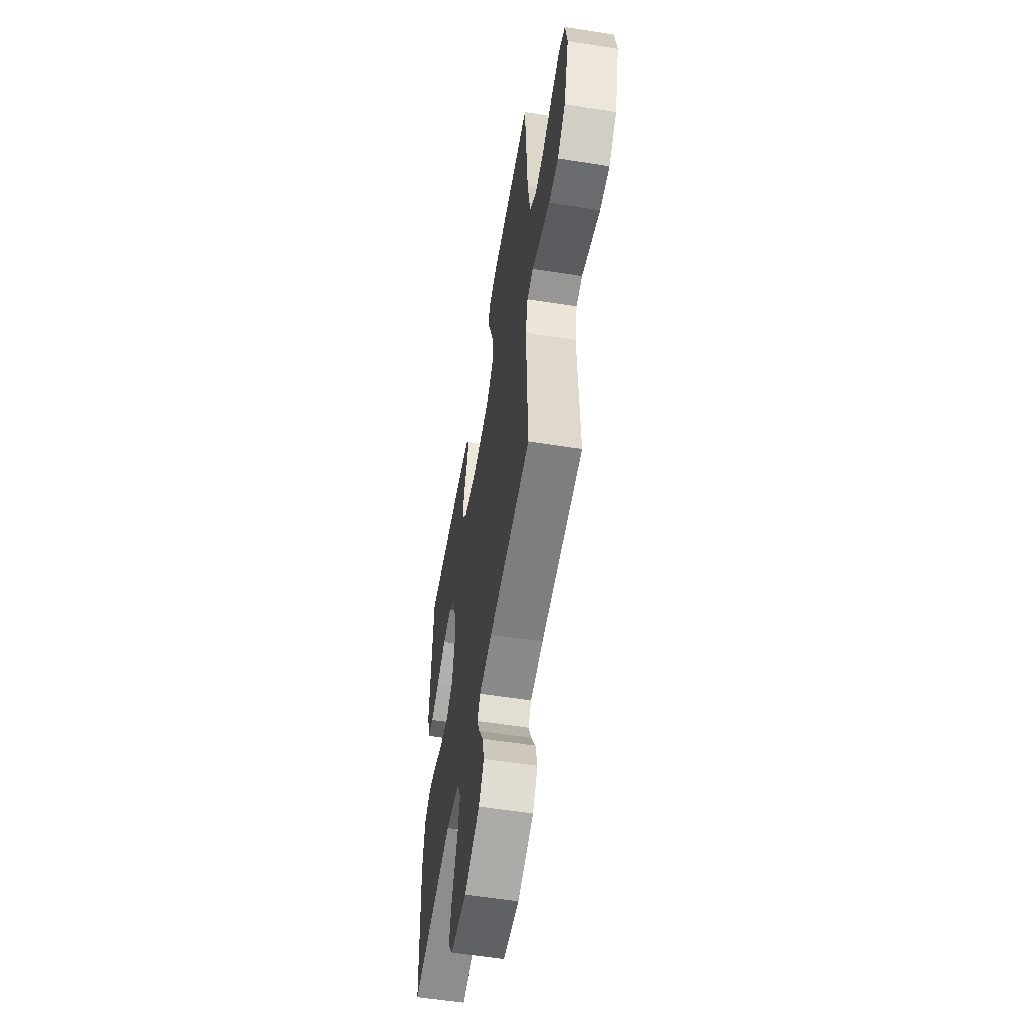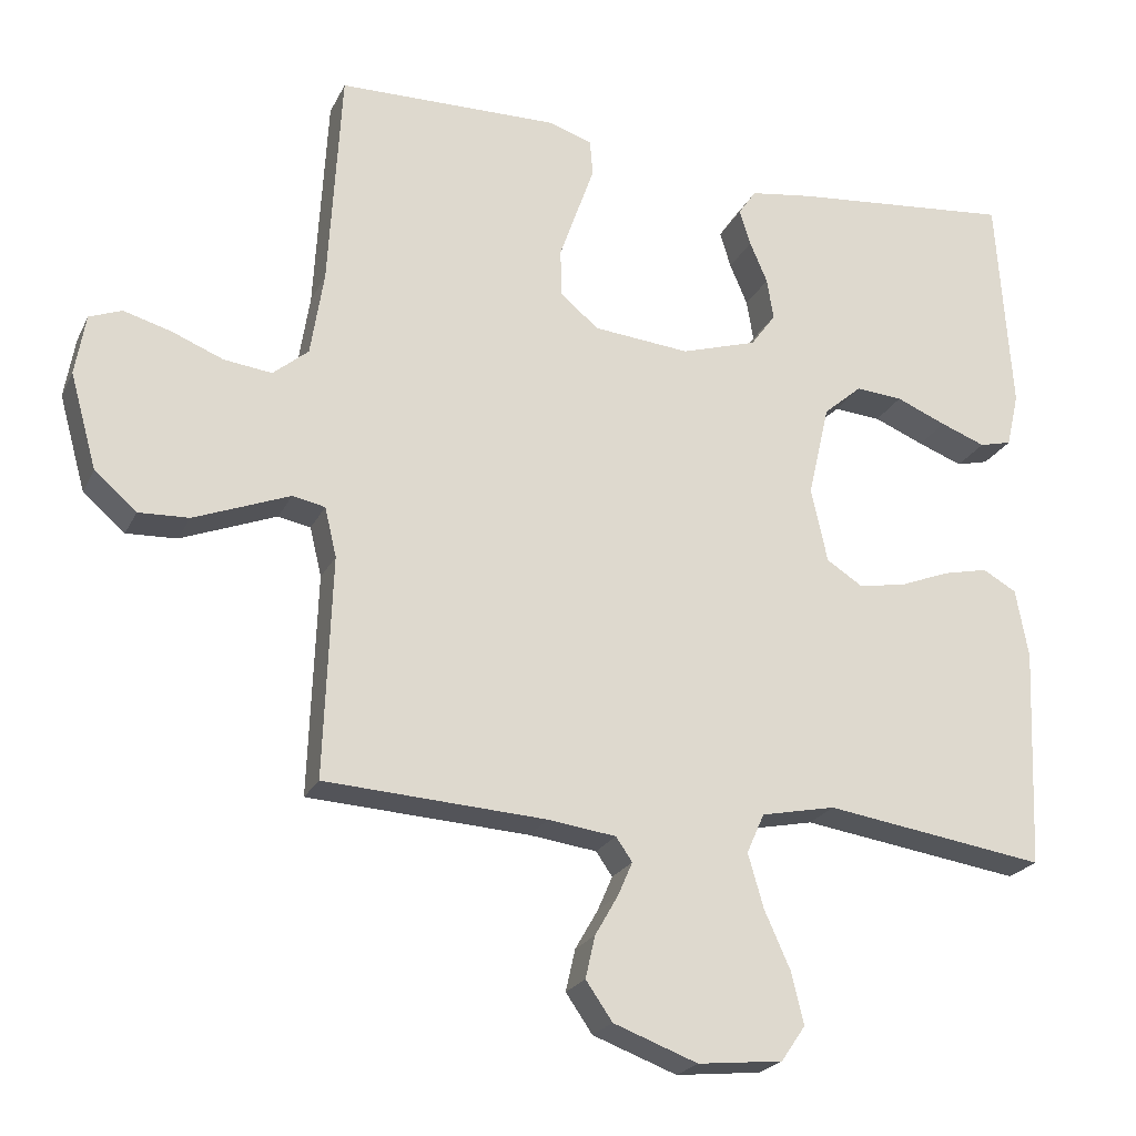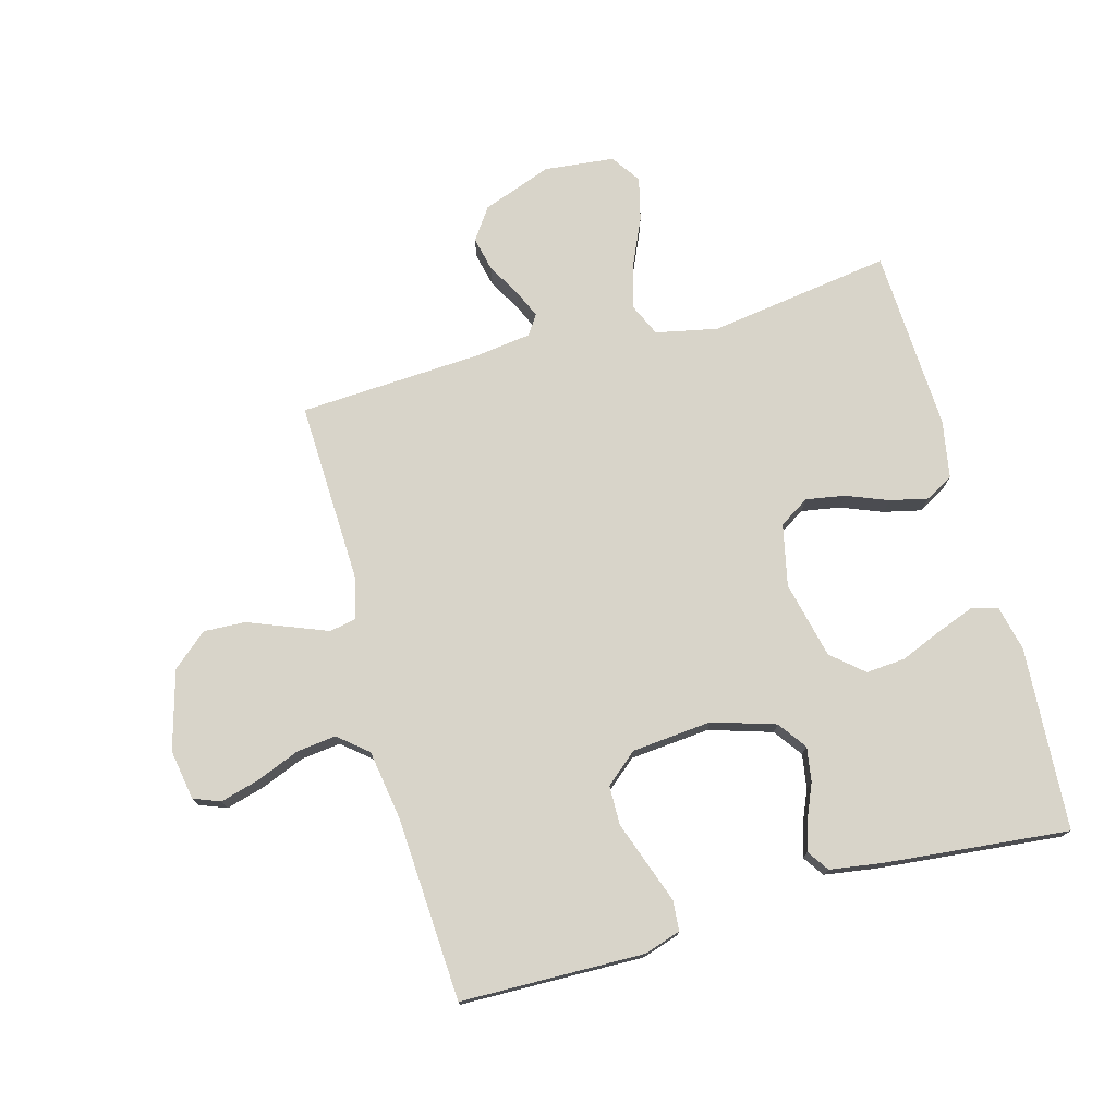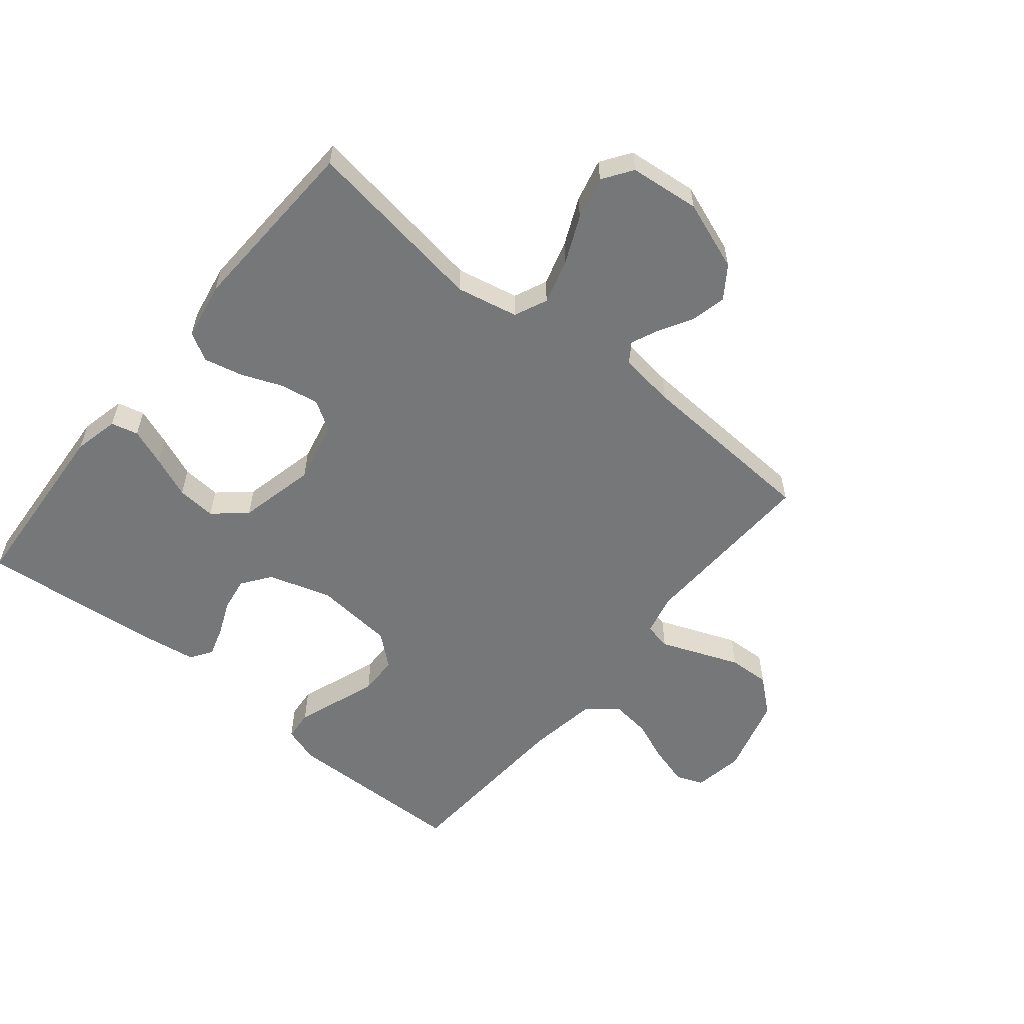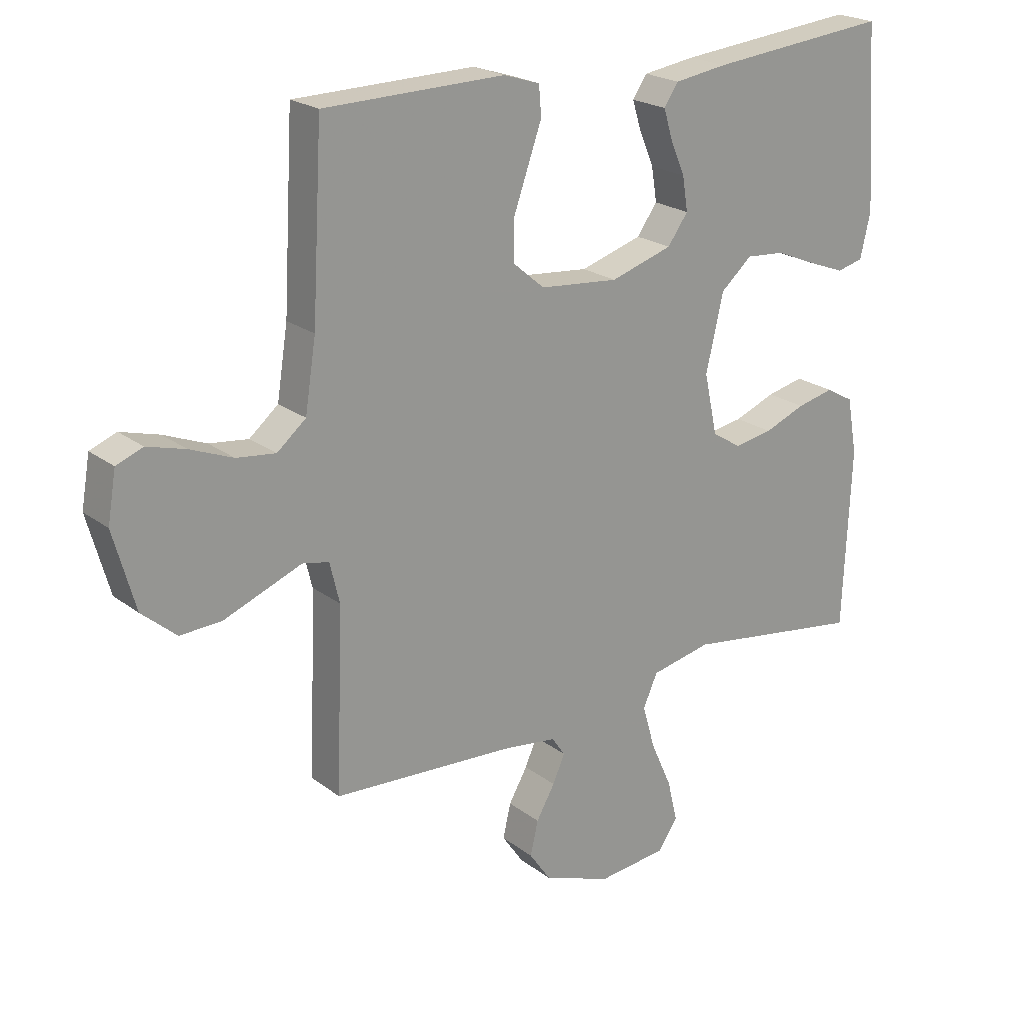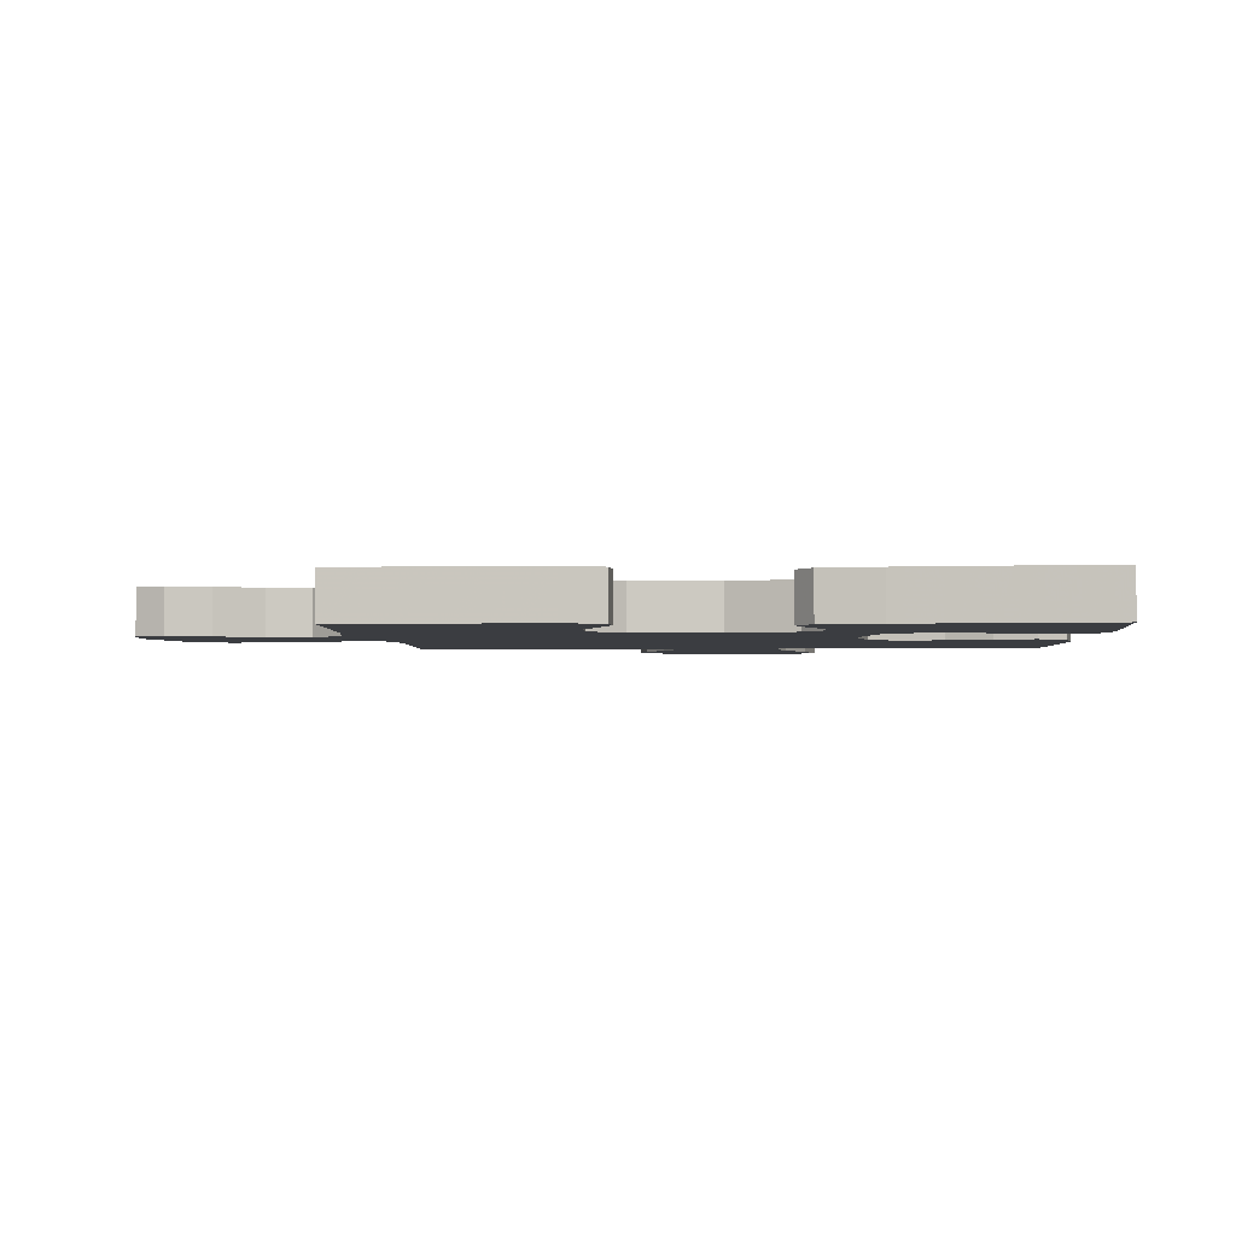
<metadata>
{"format":"obj","ext":"obj","renderer":"f3d","projection":"perspective","resolution":1024,"background":"white","views":[{"elev":-56.2,"azim":-99.4,"up":"+Z"},{"elev":-22.7,"azim":-20.6,"up":"+Z"},{"elev":75.2,"azim":-15.4,"up":"+Y"},{"elev":-57.0,"azim":140.7,"up":"+Y"},{"elev":21.7,"azim":-37.4,"up":"+Z"},{"elev":-2.5,"azim":2.9,"up":"+Y"}]}
</metadata>
<code>
v -0.5 0.07 -0.5
v -0.489 0.07 -0.2
v -0.505 0.07 -0.133
v -0.549 0.07 -0.124
v -0.61 0.07 -0.148
v -0.679 0.07 -0.175
v -0.747 0.07 -0.178
v -0.804 0.07 -0.129
v -0.84 0.07 0
v -0.826 0.07 0.082
v -0.782 0.07 0.099
v -0.718 0.07 0.081
v -0.648 0.07 0.053
v -0.583 0.07 0.045
v -0.535 0.07 0.085
v -0.517 0.07 0.2
v -0.5 0.07 0.5
v -0.2 0.07 0.506
v -0.14 0.07 0.487
v -0.136 0.07 0.438
v -0.159 0.07 0.373
v -0.184 0.07 0.302
v -0.183 0.07 0.238
v -0.131 0.07 0.194
v 0 0.07 0.182
v 0.103 0.07 0.214
v 0.137 0.07 0.261
v 0.128 0.07 0.317
v 0.104 0.07 0.373
v 0.089 0.07 0.422
v 0.113 0.07 0.457
v 0.2 0.07 0.47
v 0.5 0.07 0.5
v 0.52 0.07 0.2
v 0.503 0.07 0.126
v 0.459 0.07 0.115
v 0.398 0.07 0.138
v 0.33 0.07 0.166
v 0.266 0.07 0.171
v 0.214 0.07 0.126
v 0.185 0.07 0
v 0.207 0.07 -0.101
v 0.256 0.07 -0.132
v 0.32 0.07 -0.121
v 0.388 0.07 -0.094
v 0.45 0.07 -0.08
v 0.496 0.07 -0.106
v 0.513 0.07 -0.2
v 0.5 0.07 -0.5
v 0.2 0.07 -0.456
v 0.099 0.07 -0.477
v 0.075 0.07 -0.531
v 0.096 0.07 -0.604
v 0.131 0.07 -0.682
v 0.148 0.07 -0.752
v 0.115 0.07 -0.8
v 0 0.07 -0.812
v -0.114 0.07 -0.77
v -0.15 0.07 -0.718
v -0.137 0.07 -0.661
v -0.106 0.07 -0.607
v -0.086 0.07 -0.561
v -0.108 0.07 -0.529
v -0.2 0.07 -0.517
v -0.5 0 -0.5
v -0.489 0 -0.2
v -0.505 0 -0.133
v -0.549 0 -0.124
v -0.61 0 -0.148
v -0.679 0 -0.175
v -0.747 0 -0.178
v -0.804 0 -0.129
v -0.84 0 0
v -0.826 0 0.082
v -0.782 0 0.099
v -0.718 0 0.081
v -0.648 0 0.053
v -0.583 0 0.045
v -0.535 0 0.085
v -0.517 0 0.2
v -0.5 0 0.5
v -0.2 0 0.506
v -0.14 0 0.487
v -0.136 0 0.438
v -0.159 0 0.373
v -0.184 0 0.302
v -0.183 0 0.238
v -0.131 0 0.194
v 0 0 0.182
v 0.103 0 0.214
v 0.137 0 0.261
v 0.128 0 0.317
v 0.104 0 0.373
v 0.089 0 0.422
v 0.113 0 0.457
v 0.2 0 0.47
v 0.5 0 0.5
v 0.52 0 0.2
v 0.503 0 0.126
v 0.459 0 0.115
v 0.398 0 0.138
v 0.33 0 0.166
v 0.266 0 0.171
v 0.214 0 0.126
v 0.185 0 0
v 0.207 0 -0.101
v 0.256 0 -0.132
v 0.32 0 -0.121
v 0.388 0 -0.094
v 0.45 0 -0.08
v 0.496 0 -0.106
v 0.513 0 -0.2
v 0.5 0 -0.5
v 0.2 0 -0.456
v 0.099 0 -0.477
v 0.075 0 -0.531
v 0.096 0 -0.604
v 0.131 0 -0.682
v 0.148 0 -0.752
v 0.115 0 -0.8
v 0 0 -0.812
v -0.114 0 -0.77
v -0.15 0 -0.718
v -0.137 0 -0.661
v -0.106 0 -0.607
v -0.086 0 -0.561
v -0.108 0 -0.529
v -0.2 0 -0.517
f 58 59 60 61
f 58 61 62
f 57 58 62
f 56 57 62
f 53 54 55 56
f 52 53 56 62
f 51 52 62 63
f 47 48 49 50
f 47 50 51
f 44 45 46 47
f 43 44 47 51
f 42 43 51 63
f 35 36 37 38
f 33 34 35 38
f 33 38 39
f 32 33 39 40
f 28 29 30 31
f 27 28 31 32
f 18 19 20 21
f 16 17 18 21
f 15 16 21 22
f 14 15 22 23
f 10 11 12 13
f 8 9 10 13
f 8 13 14
f 4 5 6 7
f 4 7 8 14
f 64 1 2
f 64 2 3
f 41 42 63 64
f 41 64 3
f 27 32 40 41
f 26 27 41
f 25 26 41 3
f 24 25 3 4
f 4 14 23 24
f 125 124 123 122
f 126 125 122
f 126 122 121
f 126 121 120
f 120 119 118 117
f 126 120 117 116
f 127 126 116 115
f 114 113 112 111
f 115 114 111
f 111 110 109 108
f 115 111 108 107
f 127 115 107 106
f 102 101 100 99
f 102 99 98 97
f 103 102 97
f 104 103 97 96
f 95 94 93 92
f 96 95 92 91
f 85 84 83 82
f 85 82 81 80
f 86 85 80 79
f 87 86 79 78
f 77 76 75 74
f 77 74 73 72
f 78 77 72
f 71 70 69 68
f 78 72 71 68
f 66 65 128
f 67 66 128
f 128 127 106 105
f 67 128 105
f 105 104 96 91
f 105 91 90
f 67 105 90 89
f 68 67 89 88
f 88 87 78 68
f 1 65 66 2
f 2 66 67 3
f 3 67 68 4
f 4 68 69 5
f 5 69 70 6
f 6 70 71 7
f 7 71 72 8
f 8 72 73 9
f 9 73 74 10
f 10 74 75 11
f 11 75 76 12
f 12 76 77 13
f 13 77 78 14
f 14 78 79 15
f 15 79 80 16
f 16 80 81 17
f 17 81 82 18
f 18 82 83 19
f 19 83 84 20
f 20 84 85 21
f 21 85 86 22
f 22 86 87 23
f 23 87 88 24
f 24 88 89 25
f 25 89 90 26
f 26 90 91 27
f 27 91 92 28
f 28 92 93 29
f 29 93 94 30
f 30 94 95 31
f 31 95 96 32
f 32 96 97 33
f 33 97 98 34
f 34 98 99 35
f 35 99 100 36
f 36 100 101 37
f 37 101 102 38
f 38 102 103 39
f 39 103 104 40
f 40 104 105 41
f 41 105 106 42
f 42 106 107 43
f 43 107 108 44
f 44 108 109 45
f 45 109 110 46
f 46 110 111 47
f 47 111 112 48
f 48 112 113 49
f 49 113 114 50
f 50 114 115 51
f 51 115 116 52
f 52 116 117 53
f 53 117 118 54
f 54 118 119 55
f 55 119 120 56
f 56 120 121 57
f 57 121 122 58
f 58 122 123 59
f 59 123 124 60
f 60 124 125 61
f 61 125 126 62
f 62 126 127 63
f 63 127 128 64
f 64 128 65 1

</code>
